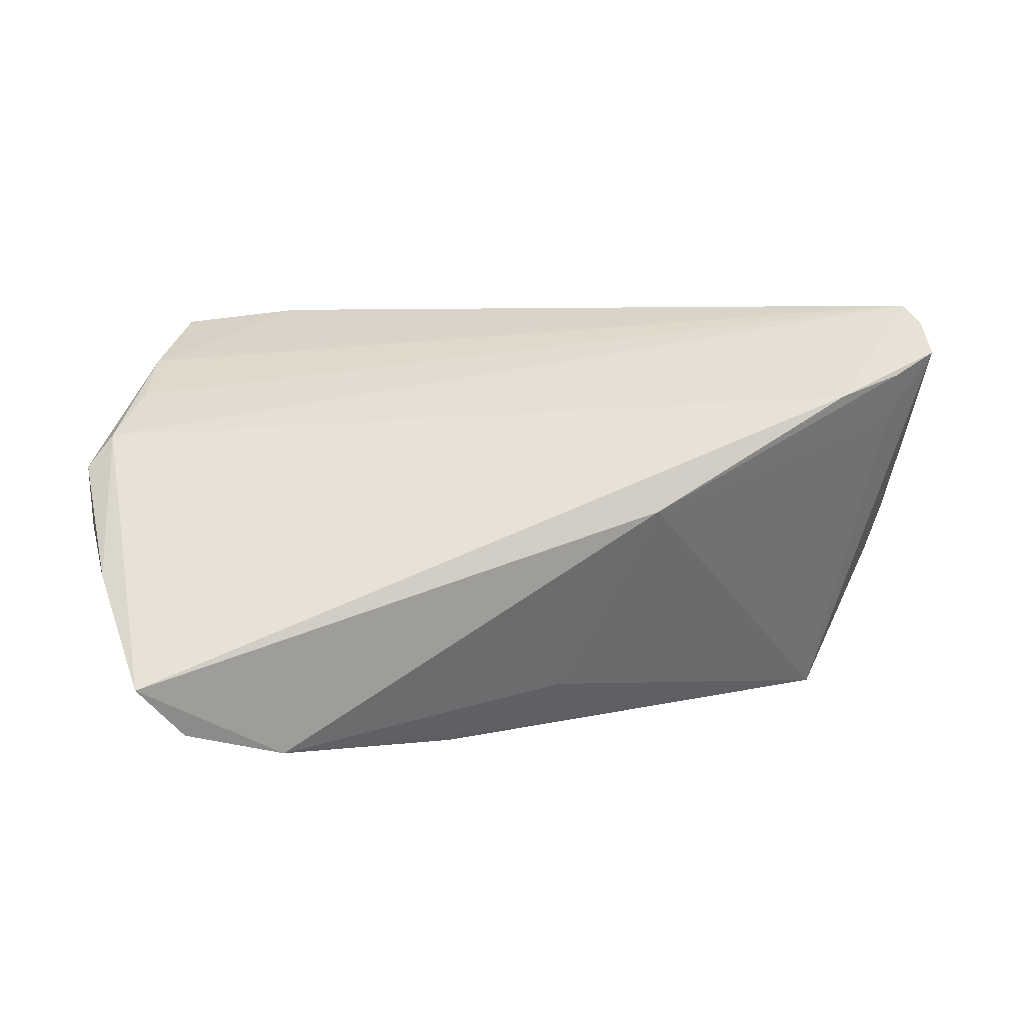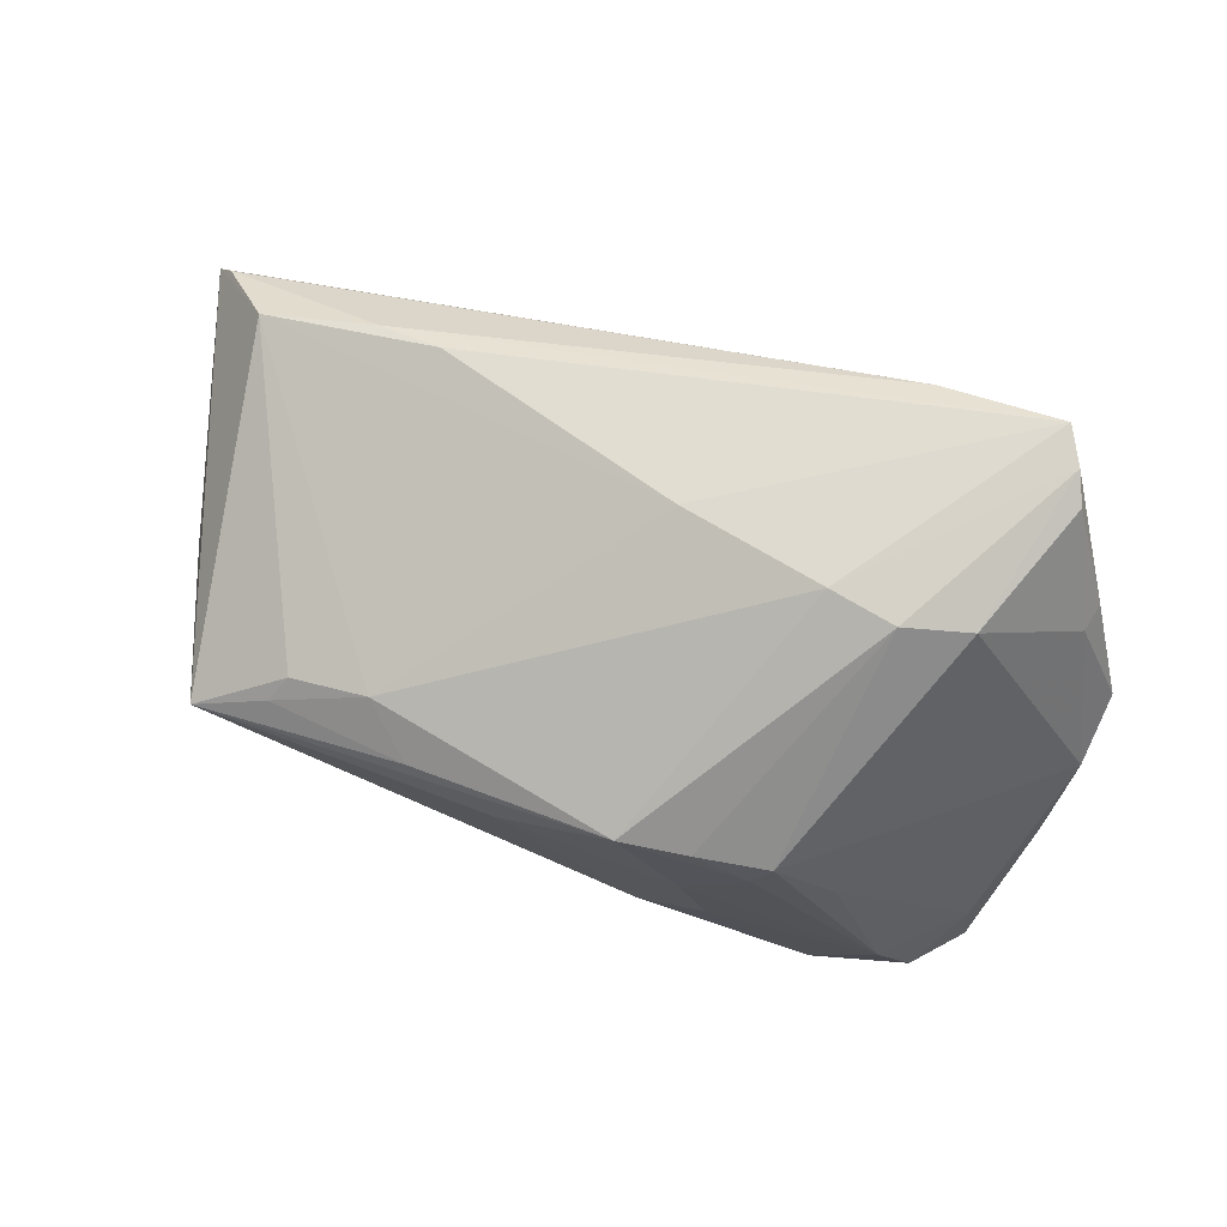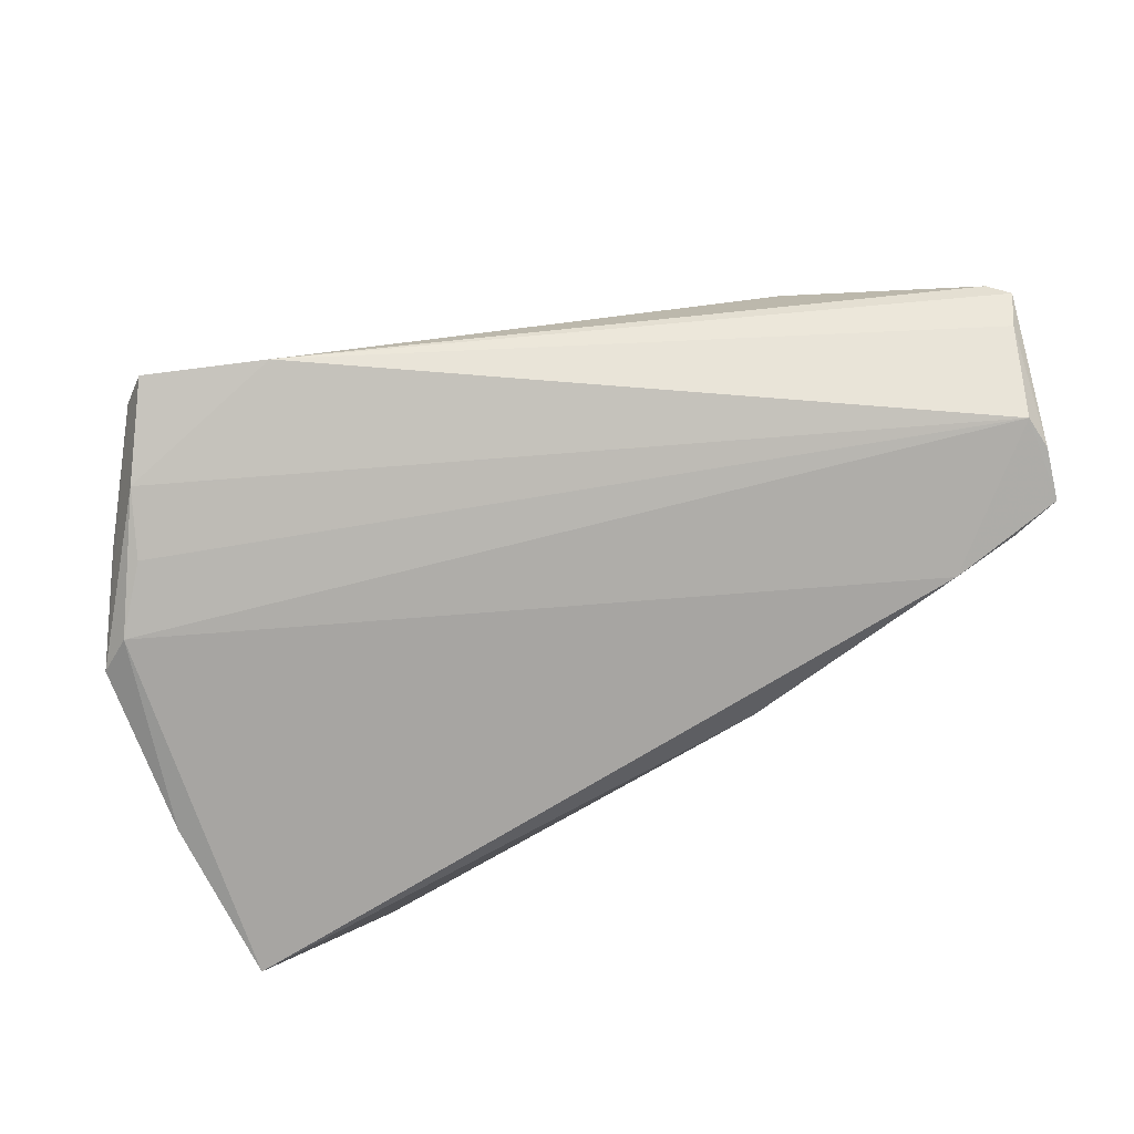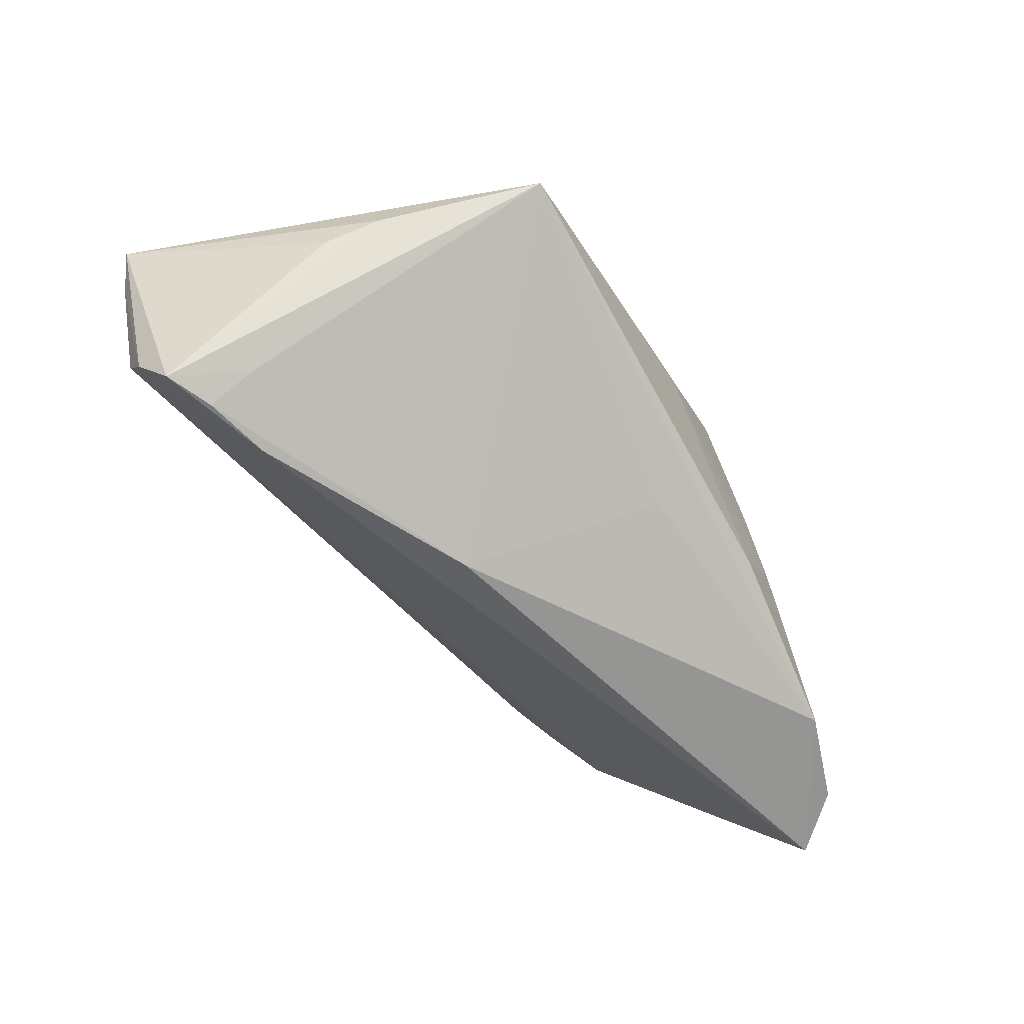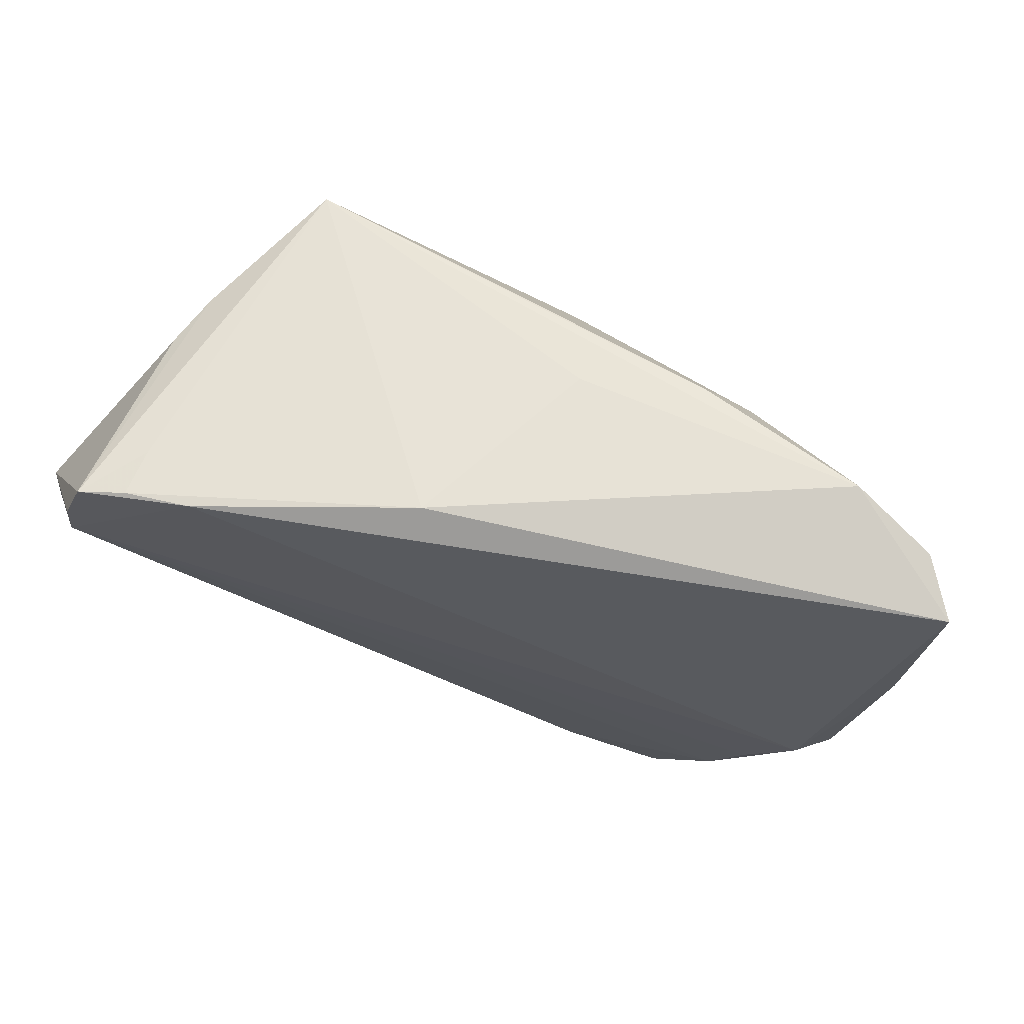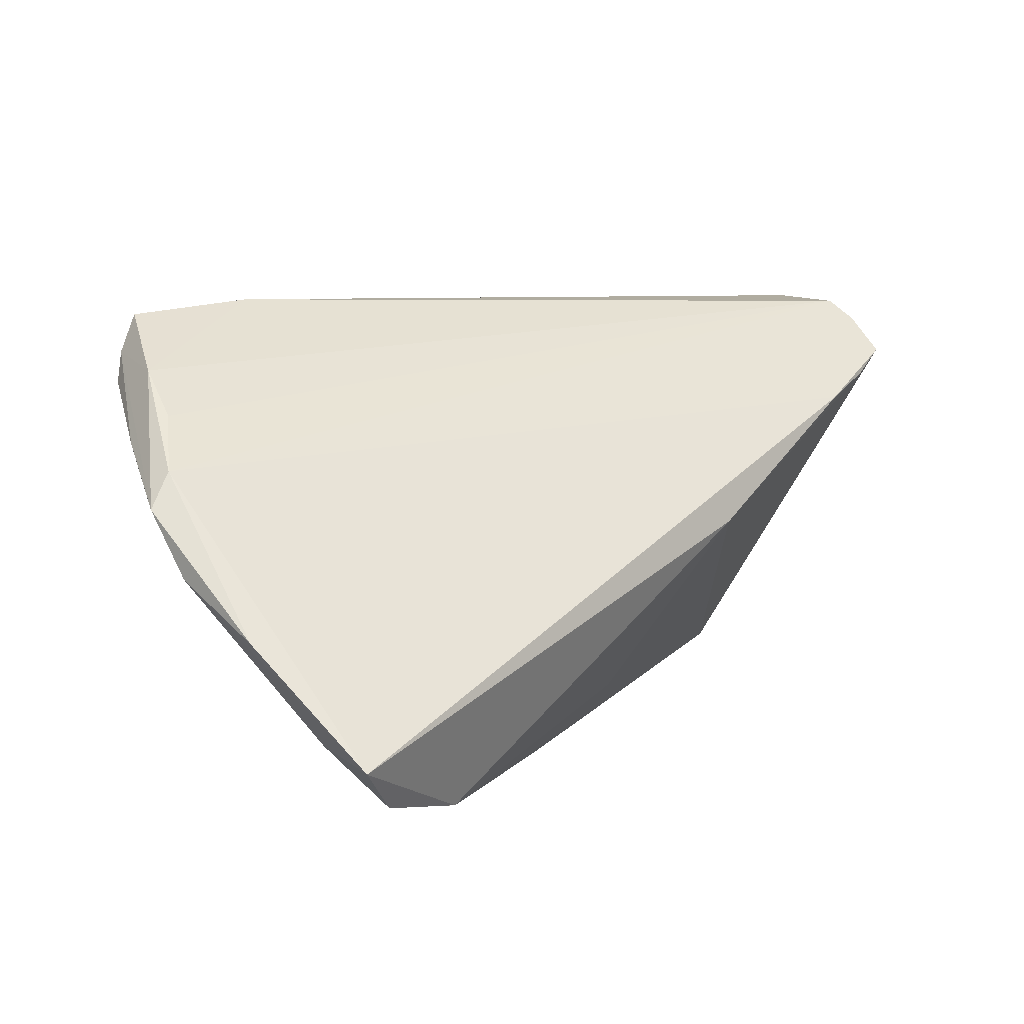
<metadata>
{"format":"obj","ext":"obj","renderer":"f3d","projection":"perspective","resolution":1024,"background":"white","views":[{"elev":0.6,"azim":168.0,"up":"+Y"},{"elev":77.6,"azim":16.4,"up":"+Z"},{"elev":59.4,"azim":157.7,"up":"+Y"},{"elev":-54.4,"azim":-65.0,"up":"+Z"},{"elev":-78.1,"azim":-30.6,"up":"+Z"},{"elev":8.8,"azim":134.1,"up":"+Y"}]}
</metadata>
<code>
v -0.03801 0.01509 -0.02669
v -0.02607 0.02015 0.01667
v 0.03041 0.001111 0.02759
v -0.0457 0.01792 -0.02558
v 0.004723 0.00818 0.02426
v -0.05456 0.02821 -0.004928
v 0.01639 -0.0261 0.01289
v 0.02336 -0.02626 0.007525
v 0.05041 -0.01951 -0.01881
v -0.0224 -0.01911 0.01187
v -0.04597 0.01278 -0.02212
v 0.0115 -0.02939 -0.01445
v -0.00303 -0.02234 -0.01517
v -0.05715 0.02731 -4.572e-05
v 0.05165 -0.02084 -0.02761
v 0.0423 0.02778 0.02743
v -0.01662 -0.02482 0.009285
v 0.03361 -0.02939 -0.02304
v 0.05644 -0.001674 -0.001181
v -0.05135 0.02536 -0.02011
v 0.05077 0.009392 0.01541
v -0.005629 -0.02726 0.006402
v 0.02544 -0.02485 0.01075
v 0.02778 0.02939 0.02271
v -0.03408 -0.02188 0.006176
v -0.05098 0.02103 -0.02473
v 0.01974 -0.02939 -0.007269
v 0.05539 -0.007841 -0.01209
v -0.05118 0.001327 -0.007549
v -0.001276 -0.02801 -0.01106
v 0.01605 -0.02848 0.002177
v 0.04443 0.02306 0.02756
v 0.04567 -0.0267 -0.02467
v 0.03868 0.00324 0.02582
v -0.05512 0.02659 0.002549
v -0.03219 -0.01908 0.00865
v -0.03382 0.02159 0.01387
v 0.04942 0.01624 0.01077
v 0.008002 -0.02703 0.01458
v -0.04838 0.02024 0.009944
v 0.04741 0.02131 0.01754
v 0.0223 0.003082 0.02761
v 0.05715 0.006155 0.004043
v 0.05392 0.01039 0.004804
v 0.0458 0.01923 0.02651
v 0.05168 0.01271 0.01556
v 0.03317 -0.02395 0.0009972
v -0.01295 0.0002717 -0.02761
v -0.04979 -0.005112 -0.004524
v -0.05015 0.02787 -0.01697
v -0.04339 -0.02415 0.001218
v 0.04124 -0.02747 -0.01801
f 48 15 18
f 1 15 48
f 43 21 19
f 18 15 33
f 44 15 1
f 24 6 14
f 18 33 52
f 39 31 8
f 8 52 23
f 31 52 8
f 46 21 43
f 21 46 45
f 22 31 39
f 43 19 28
f 28 19 15
f 28 44 43
f 15 44 28
f 15 19 9
f 9 33 15
f 9 52 33
f 6 24 50
f 50 44 1
f 38 44 50
f 39 8 7
f 7 8 23
f 2 40 5
f 16 2 5
f 5 42 16
f 32 45 46
f 32 46 43
f 16 42 32
f 3 32 42
f 3 7 23
f 3 42 39
f 39 7 3
f 14 40 35
f 35 24 14
f 31 22 27
f 18 52 27
f 27 52 31
f 23 52 47
f 52 9 47
f 47 19 23
f 47 9 19
f 26 50 1
f 38 50 41
f 41 50 24
f 41 24 16
f 41 44 38
f 43 44 41
f 41 32 43
f 16 32 41
f 21 45 34
f 45 32 34
f 32 3 34
f 34 3 23
f 23 19 34
f 34 19 21
f 37 40 2
f 37 35 40
f 24 35 37
f 37 2 16
f 16 24 37
f 10 5 40
f 40 36 10
f 42 5 10
f 39 42 10
f 51 22 39
f 51 11 48
f 51 26 11
f 51 40 14
f 51 36 40
f 4 26 1
f 11 26 4
f 1 48 4
f 48 11 4
f 20 26 14
f 50 26 20
f 14 6 20
f 6 50 20
f 12 27 22
f 22 51 12
f 18 27 12
f 39 10 17
f 17 51 39
f 13 48 18
f 18 51 13
f 13 51 48
f 14 26 29
f 30 51 18
f 18 12 30
f 30 12 51
f 25 17 10
f 51 17 25
f 25 10 36
f 36 51 25
f 26 51 49
f 49 29 26
f 49 51 14
f 14 29 49

</code>
